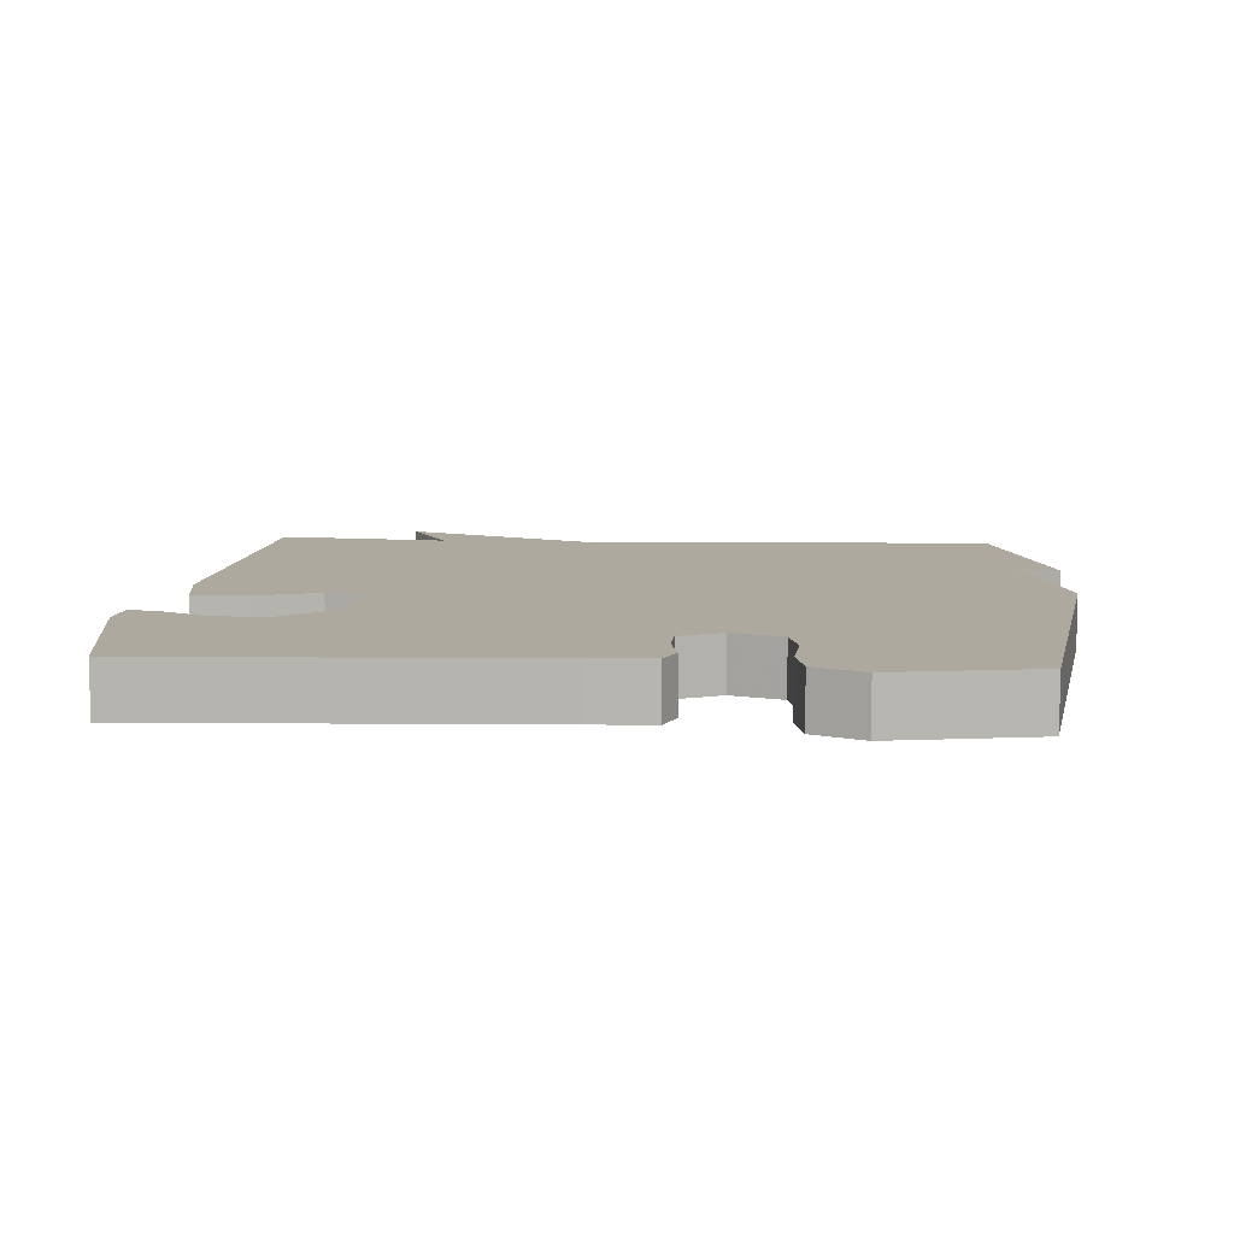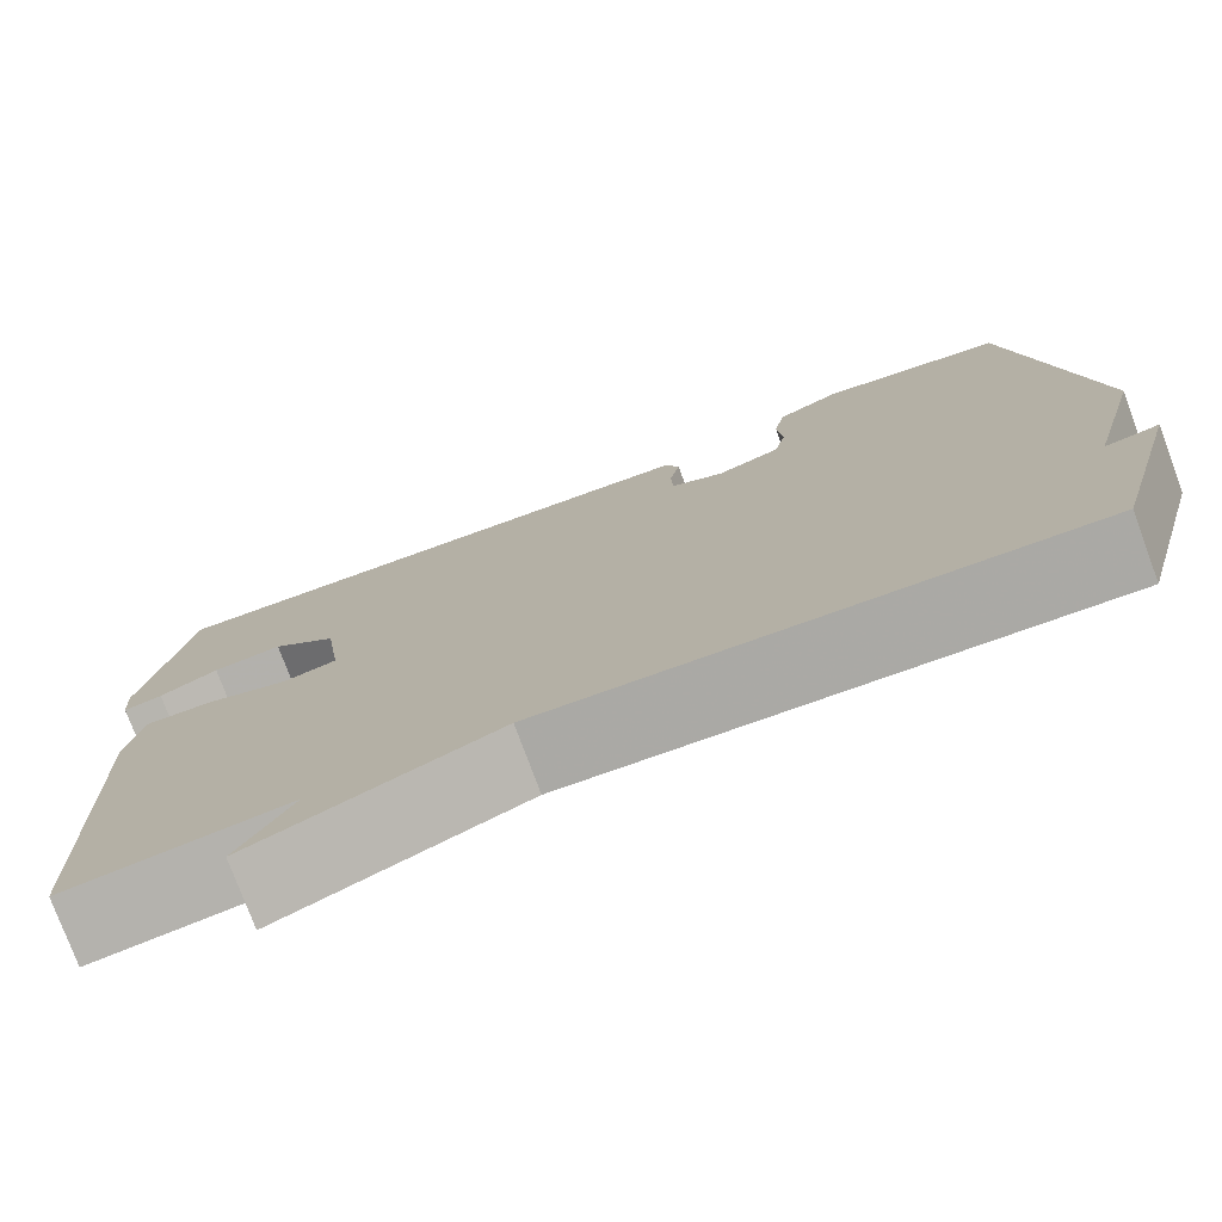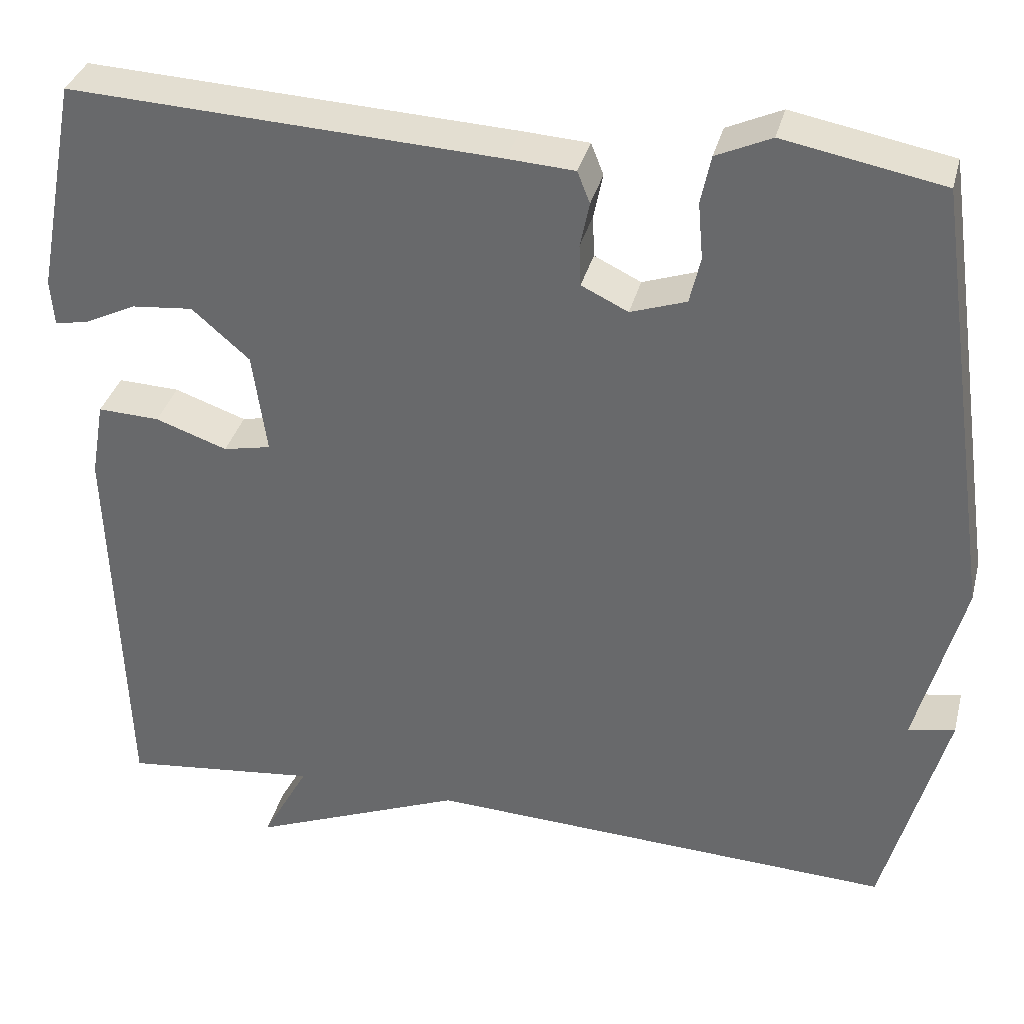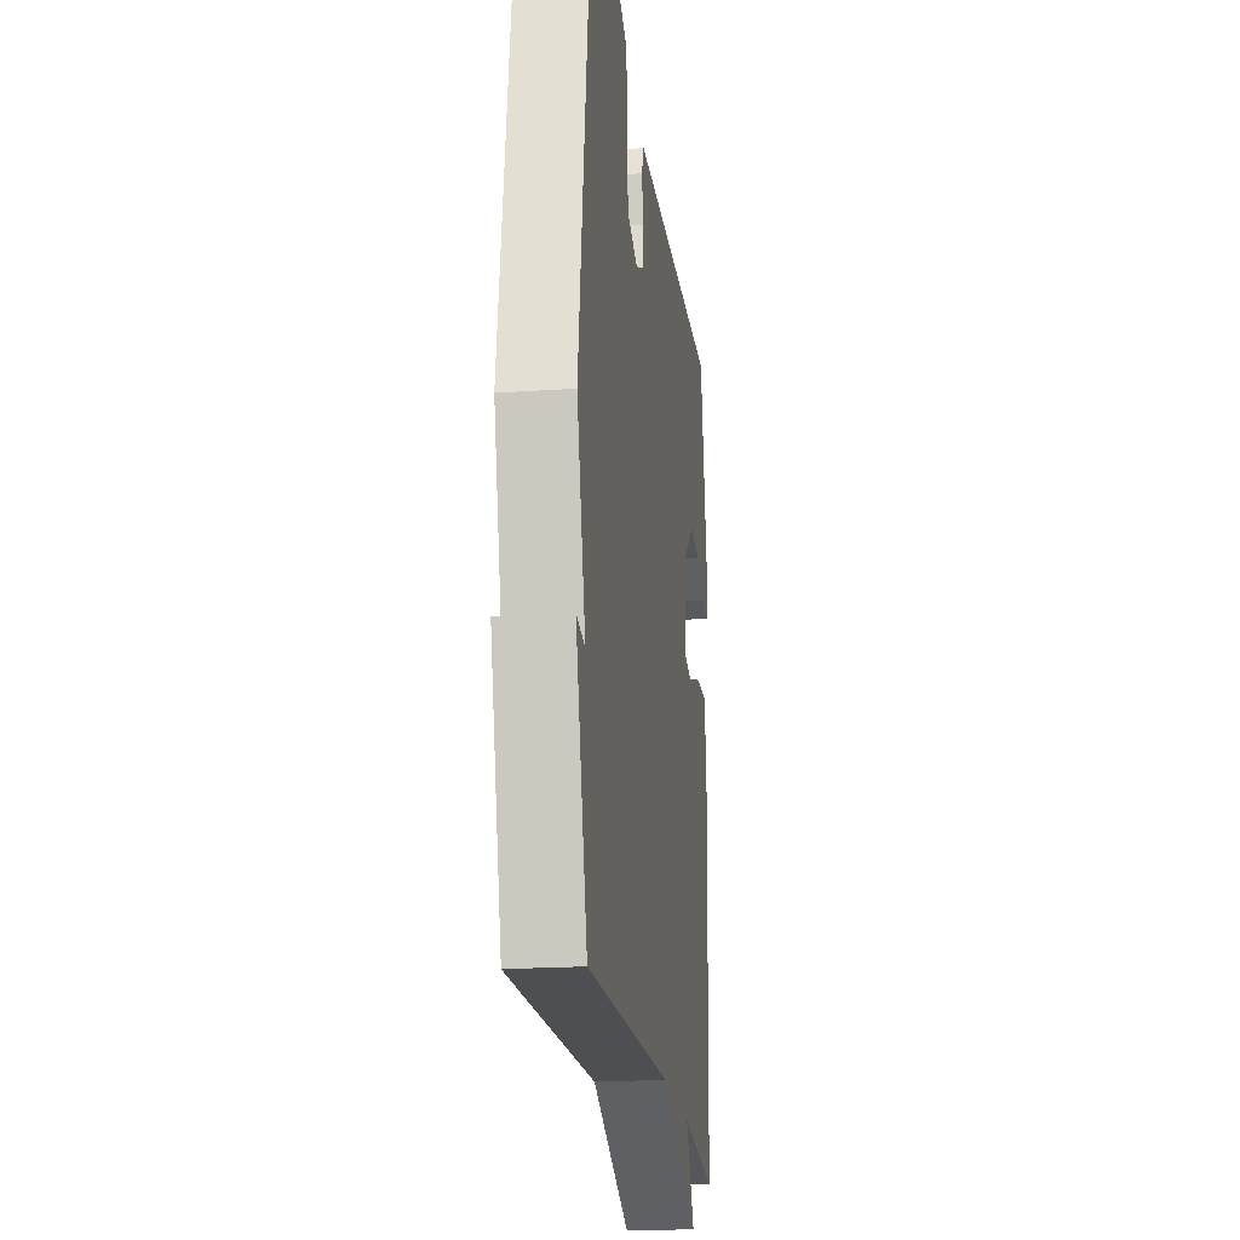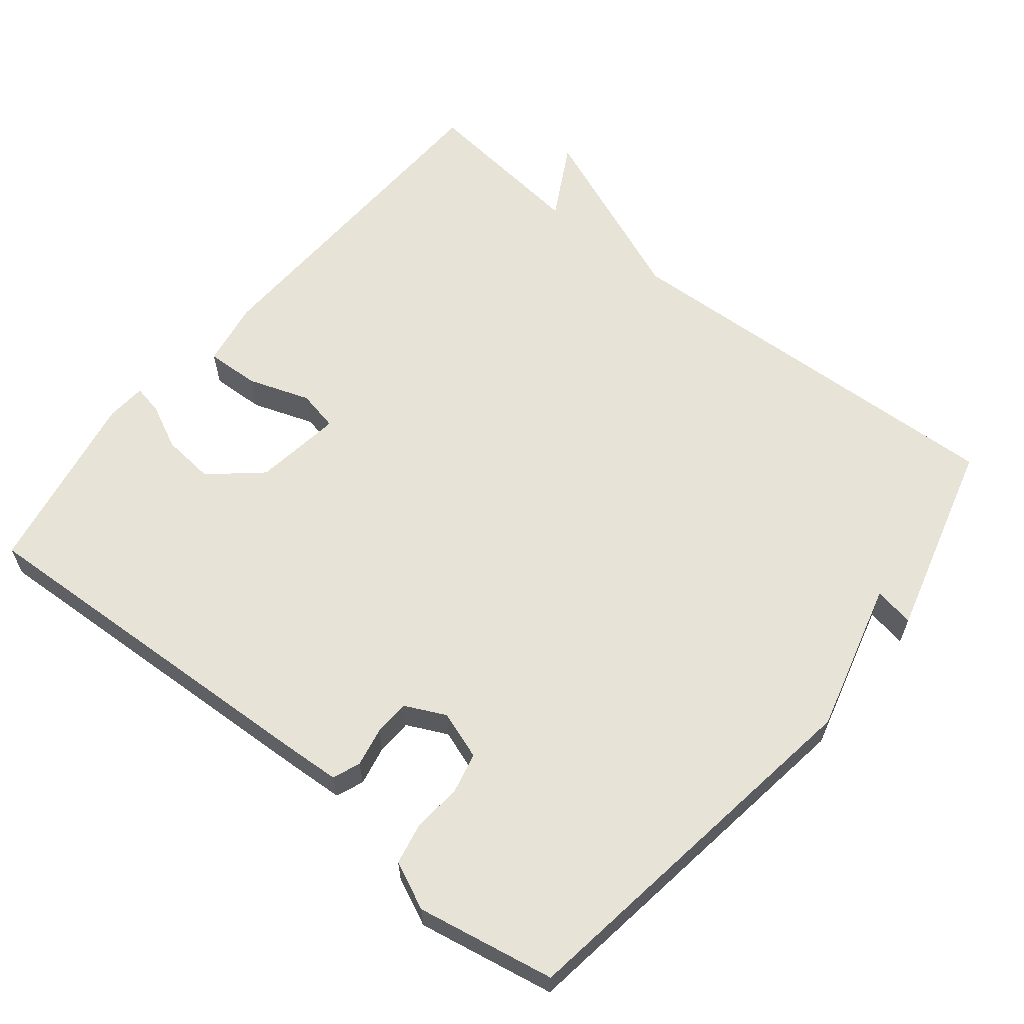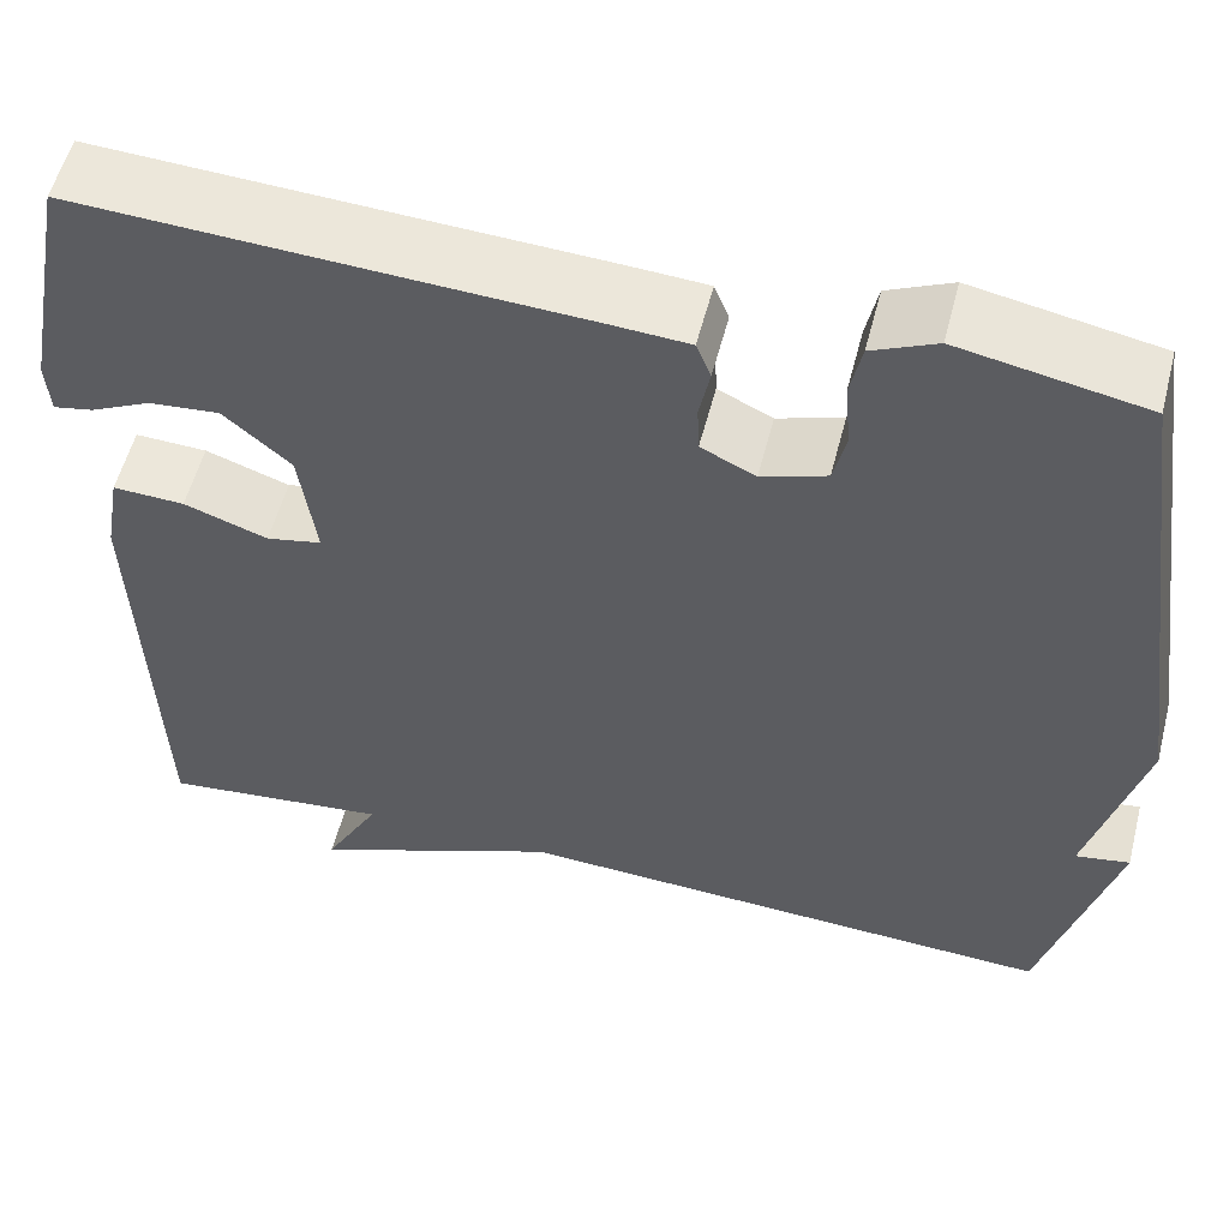
<metadata>
{"format":"obj","ext":"obj","renderer":"f3d","projection":"perspective","resolution":1024,"background":"white","views":[{"elev":9.0,"azim":4.1,"up":"+Y"},{"elev":-76.8,"azim":20.3,"up":"+Z"},{"elev":34.9,"azim":14.0,"up":"+Z"},{"elev":-20.5,"azim":97.2,"up":"+Z"},{"elev":61.5,"azim":39.0,"up":"+Y"},{"elev":55.3,"azim":14.3,"up":"+Z"}]}
</metadata>
<code>
v 0.5 0.07 -0.5
v -0.065 0.07 -0.474
v -0.322 0.07 -0.578
v -0.265 0.07 -0.474
v -0.5 0.07 -0.5
v -0.516 0.07 -0.021
v -0.5 0.07 0.07
v -0.426 0.07 0.067
v -0.34 0.07 0.037
v -0.283 0.07 0.049
v -0.3 0.07 0.171
v -0.369 0.07 0.231
v -0.442 0.07 0.224
v -0.504 0.07 0.194
v -0.545 0.07 0.186
v -0.549 0.07 0.242
v -0.5 0.07 0.5
v 0.014 0.07 0.475
v 0.095 0.07 0.47
v 0.11 0.07 0.432
v 0.099 0.07 0.378
v 0.101 0.07 0.328
v 0.157 0.07 0.301
v 0.224 0.07 0.324
v 0.237 0.07 0.38
v 0.231 0.07 0.448
v 0.243 0.07 0.506
v 0.309 0.07 0.536
v 0.5 0.07 0.5
v 0.575 0.07 -0.025
v 0.519 0.07 -0.235
v 0.575 0.07 -0.225
v 0.5 0 -0.5
v -0.065 0 -0.474
v -0.322 0 -0.578
v -0.265 0 -0.474
v -0.5 0 -0.5
v -0.516 0 -0.021
v -0.5 0 0.07
v -0.426 0 0.067
v -0.34 0 0.037
v -0.283 0 0.049
v -0.3 0 0.171
v -0.369 0 0.231
v -0.442 0 0.224
v -0.504 0 0.194
v -0.545 0 0.186
v -0.549 0 0.242
v -0.5 0 0.5
v 0.014 0 0.475
v 0.095 0 0.47
v 0.11 0 0.432
v 0.099 0 0.378
v 0.101 0 0.328
v 0.157 0 0.301
v 0.224 0 0.324
v 0.237 0 0.38
v 0.231 0 0.448
v 0.243 0 0.506
v 0.309 0 0.536
v 0.5 0 0.5
v 0.575 0 -0.025
v 0.519 0 -0.235
v 0.575 0 -0.225
f 31 32 1 2
f 29 30 31
f 28 29 31
f 27 28 31
f 26 27 31
f 25 26 31
f 24 25 31
f 23 24 31 2
f 22 23 2
f 21 22 2
f 19 20 21
f 18 19 21
f 17 18 21
f 16 17 21
f 13 14 15 16
f 12 13 16 21
f 11 12 21
f 10 11 21 2
f 7 8 9
f 6 7 9
f 5 6 9
f 4 5 9
f 4 9 10 2
f 2 3 4
f 34 33 64 63
f 63 62 61
f 63 61 60
f 63 60 59
f 63 59 58
f 63 58 57
f 63 57 56
f 34 63 56 55
f 34 55 54
f 34 54 53
f 53 52 51
f 53 51 50
f 53 50 49
f 53 49 48
f 48 47 46 45
f 53 48 45 44
f 53 44 43
f 34 53 43 42
f 41 40 39
f 41 39 38
f 41 38 37
f 41 37 36
f 34 42 41 36
f 36 35 34
f 1 33 34 2
f 2 34 35 3
f 3 35 36 4
f 4 36 37 5
f 5 37 38 6
f 6 38 39 7
f 7 39 40 8
f 8 40 41 9
f 9 41 42 10
f 10 42 43 11
f 11 43 44 12
f 12 44 45 13
f 13 45 46 14
f 14 46 47 15
f 15 47 48 16
f 16 48 49 17
f 17 49 50 18
f 18 50 51 19
f 19 51 52 20
f 20 52 53 21
f 21 53 54 22
f 22 54 55 23
f 23 55 56 24
f 24 56 57 25
f 25 57 58 26
f 26 58 59 27
f 27 59 60 28
f 28 60 61 29
f 29 61 62 30
f 30 62 63 31
f 31 63 64 32
f 32 64 33 1

</code>
